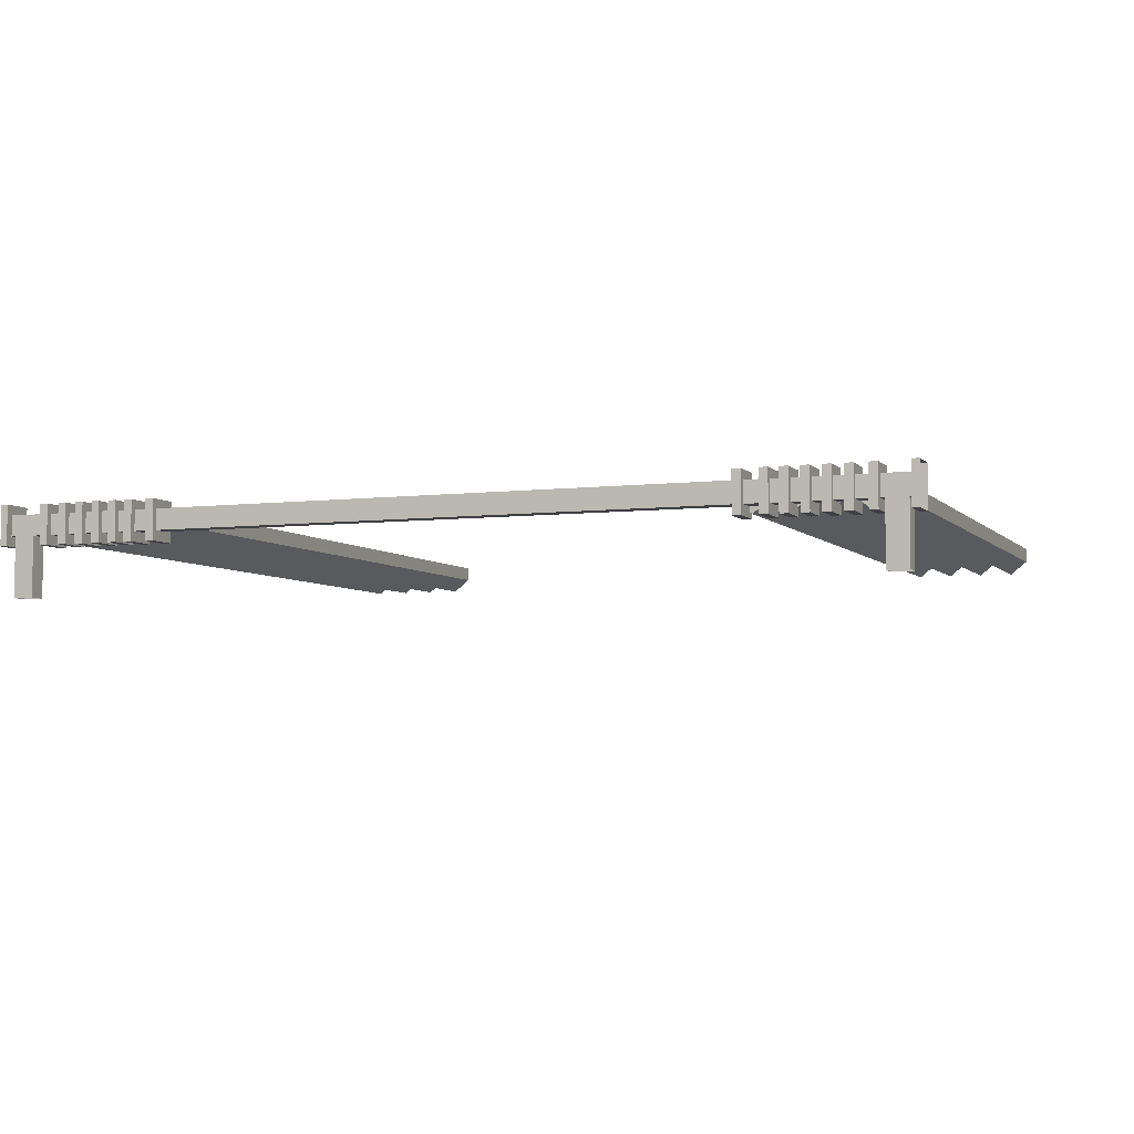
<metadata>
{"format":"obj","ext":"obj","renderer":"f3d","projection":"perspective","resolution":1024,"background":"white","views":[{"elev":-5.1,"azim":-158.7,"up":"+Z"}]}
</metadata>
<code>
v 1.276 1.1 0.01549
v 1.276 1.1 0.1514
v 1.304 1.1 0.1514
v 1.304 1.1 0.01549
v 1.276 1.211 0.01549
v 1.276 1.1 0.01549
v 1.304 1.1 0.01549
v 1.304 1.211 0.01549
v 1.276 1.211 0.01549
v 1.304 1.211 0.01549
v 1.304 1.211 0.1514
v 1.276 1.211 0.1514
v 1.276 1.211 0.1514
v 1.304 1.211 0.1514
v 1.304 1.1 0.1514
v 1.276 1.1 0.1514
v 1.276 1.1 0.01549
v 1.276 1.211 0.01549
v 1.276 1.211 0.1514
v 1.276 1.1 0.1514
v 1.304 1.211 0.01549
v 1.304 1.1 0.01549
v 1.304 1.1 0.1514
v 1.304 1.211 0.1514
v 1.149 1.1 0.01549
v 1.149 1.1 0.1514
v 1.178 1.1 0.1514
v 1.178 1.1 0.01549
v 1.149 1.211 0.01549
v 1.149 1.1 0.01549
v 1.178 1.1 0.01549
v 1.178 1.211 0.01549
v 1.149 1.211 0.01549
v 1.178 1.211 0.01549
v 1.178 1.211 0.1514
v 1.149 1.211 0.1514
v 1.149 1.211 0.1514
v 1.178 1.211 0.1514
v 1.178 1.1 0.1514
v 1.149 1.1 0.1514
v 1.149 1.1 0.01549
v 1.149 1.211 0.01549
v 1.149 1.211 0.1514
v 1.149 1.1 0.1514
v 1.178 1.211 0.01549
v 1.178 1.1 0.01549
v 1.178 1.1 0.1514
v 1.178 1.211 0.1514
v 1.027 1.1 0.01549
v 1.027 1.1 0.1514
v 1.055 1.1 0.1514
v 1.055 1.1 0.01549
v 1.027 1.211 0.01549
v 1.027 1.1 0.01549
v 1.055 1.1 0.01549
v 1.055 1.211 0.01549
v 1.027 1.211 0.01549
v 1.055 1.211 0.01549
v 1.055 1.211 0.1514
v 1.027 1.211 0.1514
v 1.027 1.211 0.1514
v 1.055 1.211 0.1514
v 1.055 1.1 0.1514
v 1.027 1.1 0.1514
v 1.027 1.1 0.01549
v 1.027 1.211 0.01549
v 1.027 1.211 0.1514
v 1.027 1.1 0.1514
v 1.055 1.211 0.01549
v 1.055 1.1 0.01549
v 1.055 1.1 0.1514
v 1.055 1.211 0.1514
v 0.9466 1.1 0.01549
v 0.9466 1.1 0.1514
v 0.9748 1.1 0.1514
v 0.9748 1.1 0.01549
v 0.9466 1.211 0.01549
v 0.9466 1.1 0.01549
v 0.9748 1.1 0.01549
v 0.9748 1.211 0.01549
v 0.9466 1.211 0.01549
v 0.9748 1.211 0.01549
v 0.9748 1.211 0.1514
v 0.9466 1.211 0.1514
v 0.9466 1.211 0.1514
v 0.9748 1.211 0.1514
v 0.9748 1.1 0.1514
v 0.9466 1.1 0.1514
v 0.9466 1.1 0.01549
v 0.9466 1.211 0.01549
v 0.9466 1.211 0.1514
v 0.9466 1.1 0.1514
v 0.9748 1.211 0.01549
v 0.9748 1.1 0.01549
v 0.9748 1.1 0.1514
v 0.9748 1.211 0.1514
v 1.087 1.1 0.01549
v 1.087 1.1 0.1514
v 1.115 1.1 0.1514
v 1.115 1.1 0.01549
v 1.087 1.211 0.01549
v 1.087 1.1 0.01549
v 1.115 1.1 0.01549
v 1.115 1.211 0.01549
v 1.087 1.211 0.01549
v 1.115 1.211 0.01549
v 1.115 1.211 0.1514
v 1.087 1.211 0.1514
v 1.087 1.211 0.1514
v 1.115 1.211 0.1514
v 1.115 1.1 0.1514
v 1.087 1.1 0.1514
v 1.087 1.1 0.01549
v 1.087 1.211 0.01549
v 1.087 1.211 0.1514
v 1.087 1.1 0.1514
v 1.115 1.211 0.01549
v 1.115 1.1 0.01549
v 1.115 1.1 0.1514
v 1.115 1.211 0.1514
v 1.212 1.1 0.01549
v 1.212 1.1 0.1514
v 1.24 1.1 0.1514
v 1.24 1.1 0.01549
v 1.212 1.211 0.01549
v 1.212 1.1 0.01549
v 1.24 1.1 0.01549
v 1.24 1.211 0.01549
v 1.212 1.211 0.01549
v 1.24 1.211 0.01549
v 1.24 1.211 0.1514
v 1.212 1.211 0.1514
v 1.212 1.211 0.1514
v 1.24 1.211 0.1514
v 1.24 1.1 0.1514
v 1.212 1.1 0.1514
v 1.212 1.1 0.01549
v 1.212 1.211 0.01549
v 1.212 1.211 0.1514
v 1.212 1.1 0.1514
v 1.24 1.211 0.01549
v 1.24 1.1 0.01549
v 1.24 1.1 0.1514
v 1.24 1.211 0.1514
v 1.346 1.1 0.01549
v 1.346 1.1 0.1514
v 1.375 1.1 0.1514
v 1.375 1.1 0.01549
v 1.346 1.211 0.01549
v 1.346 1.1 0.01549
v 1.375 1.1 0.01549
v 1.375 1.211 0.01549
v 1.346 1.211 0.01549
v 1.375 1.211 0.01549
v 1.375 1.211 0.1514
v 1.346 1.211 0.1514
v 1.346 1.211 0.1514
v 1.375 1.211 0.1514
v 1.375 1.1 0.1514
v 1.346 1.1 0.1514
v 1.346 1.1 0.01549
v 1.346 1.211 0.01549
v 1.346 1.211 0.1514
v 1.346 1.1 0.1514
v 1.375 1.211 0.01549
v 1.375 1.1 0.01549
v 1.375 1.1 0.1514
v 1.375 1.211 0.1514
v 1.334 1.122 0.07776
v 1.334 1.122 0.02766
v 1.392 1.122 0.07475
v 1.392 1.122 0.1249
v 1.275 1.122 0.1249
v 1.275 1.122 0.07475
v 1.217 1.122 0.07776
v 1.217 1.122 0.02766
v 1.158 1.122 0.1249
v 1.158 1.122 0.07475
v 1.1 1.122 0.07776
v 1.1 1.122 0.02766
v 1.041 1.122 0.1249
v 1.041 1.122 0.07475
v 0.9825 1.122 0.07776
v 0.9825 1.122 0.02766
v 0.924 1.122 0.1249
v 0.924 1.122 0.07475
v 1.392 -1.216 0.07475
v 1.334 -1.216 0.02766
v 1.334 -1.216 0.07776
v 1.392 -1.216 0.1249
v 1.275 -1.216 0.07475
v 1.275 -1.216 0.1249
v 1.217 -1.216 0.02766
v 1.217 -1.216 0.07776
v 1.158 -1.216 0.07475
v 1.158 -1.216 0.1249
v 1.1 -1.216 0.02766
v 1.1 -1.216 0.07776
v 1.041 -1.216 0.07475
v 1.041 -1.216 0.1249
v 0.9825 -1.216 0.02766
v 0.9825 -1.216 0.07776
v 0.924 -1.216 0.07475
v 0.924 -1.216 0.1249
v 1.392 1.122 0.1249
v 1.392 1.122 0.07475
v 1.392 -1.216 0.07475
v 1.392 -1.216 0.1249
v 1.334 1.122 0.02766
v 1.334 -1.216 0.02766
v 1.392 -1.216 0.07475
v 1.392 1.122 0.07475
v 0.924 1.122 0.07475
v 0.924 1.122 0.1249
v 0.924 -1.216 0.1249
v 0.924 -1.216 0.07475
v 1.334 -1.216 0.07776
v 1.334 1.122 0.07776
v 1.392 1.122 0.1249
v 1.392 -1.216 0.1249
v 1.1 1.122 0.02766
v 1.1 -1.216 0.02766
v 1.158 -1.216 0.07475
v 1.158 1.122 0.07475
v 1.1 -1.216 0.07776
v 1.1 1.122 0.07776
v 1.158 1.122 0.1249
v 1.158 -1.216 0.1249
v 0.9825 1.122 0.02766
v 0.9825 -1.216 0.02766
v 1.041 -1.216 0.07475
v 1.041 1.122 0.07475
v 0.9825 -1.216 0.07776
v 0.9825 1.122 0.07776
v 1.041 1.122 0.1249
v 1.041 -1.216 0.1249
v 1.217 1.122 0.02766
v 1.217 -1.216 0.02766
v 1.275 -1.216 0.07475
v 1.275 1.122 0.07475
v 1.217 -1.216 0.07776
v 1.217 1.122 0.07776
v 1.275 1.122 0.1249
v 1.275 -1.216 0.1249
v 1.158 1.122 0.07475
v 1.158 -1.216 0.07475
v 1.217 -1.216 0.02766
v 1.217 1.122 0.02766
v 1.158 -1.216 0.1249
v 1.158 1.122 0.1249
v 1.217 1.122 0.07776
v 1.217 -1.216 0.07776
v 1.275 1.122 0.07475
v 1.275 -1.216 0.07475
v 1.334 -1.216 0.02766
v 1.334 1.122 0.02766
v 1.275 -1.216 0.1249
v 1.275 1.122 0.1249
v 1.334 1.122 0.07776
v 1.334 -1.216 0.07776
v 1.041 1.122 0.07475
v 1.041 -1.216 0.07475
v 1.1 -1.216 0.02766
v 1.1 1.122 0.02766
v 1.041 -1.216 0.1249
v 1.041 1.122 0.1249
v 1.1 1.122 0.07776
v 1.1 -1.216 0.07776
v 0.924 -1.216 0.07475
v 0.9825 -1.216 0.02766
v 0.9825 1.122 0.02766
v 0.924 1.122 0.07475
v 0.924 1.122 0.1249
v 0.9825 1.122 0.07776
v 0.9825 -1.216 0.07776
v 0.924 -1.216 0.1249
v 1.498 1.134 0.05017
v -1.498 1.134 0.05017
v -1.498 1.134 0.1199
v 1.498 1.134 0.1199
v 1.498 1.134 0.1199
v -1.498 1.134 0.1199
v -1.498 1.19 0.1199
v 1.498 1.19 0.1199
v 1.498 1.109 0.1536
v 1.523 1.109 0.1536
v 1.523 1.109 0.01598
v 1.498 1.109 0.01598
v 1.523 1.109 0.1536
v 1.498 1.109 0.1536
v 1.498 1.216 0.1536
v 1.523 1.216 0.1536
v 1.523 1.109 0.01598
v 1.523 1.216 0.01598
v 1.498 1.216 0.01598
v 1.498 1.109 0.01598
v 1.498 1.216 0.1536
v 1.498 1.216 0.01598
v 1.523 1.216 0.01598
v 1.523 1.216 0.1536
v 1.498 1.109 0.1536
v 1.498 1.109 0.01598
v 1.498 1.216 0.01598
v 1.498 1.216 0.1536
v -1.306 1.1 0.01549
v -1.334 1.1 0.01549
v -1.334 1.1 0.1514
v -1.306 1.1 0.1514
v -1.306 1.211 0.01549
v -1.334 1.211 0.01549
v -1.334 1.1 0.01549
v -1.306 1.1 0.01549
v -1.306 1.211 0.01549
v -1.306 1.211 0.1514
v -1.334 1.211 0.1514
v -1.334 1.211 0.01549
v -1.306 1.211 0.1514
v -1.306 1.1 0.1514
v -1.334 1.1 0.1514
v -1.334 1.211 0.1514
v -1.306 1.1 0.01549
v -1.306 1.1 0.1514
v -1.306 1.211 0.1514
v -1.306 1.211 0.01549
v -1.334 1.211 0.01549
v -1.334 1.211 0.1514
v -1.334 1.1 0.1514
v -1.334 1.1 0.01549
v -1.18 1.1 0.01549
v -1.208 1.1 0.01549
v -1.208 1.1 0.1514
v -1.18 1.1 0.1514
v -1.18 1.211 0.01549
v -1.208 1.211 0.01549
v -1.208 1.1 0.01549
v -1.18 1.1 0.01549
v -1.18 1.211 0.01549
v -1.18 1.211 0.1514
v -1.208 1.211 0.1514
v -1.208 1.211 0.01549
v -1.18 1.211 0.1514
v -1.18 1.1 0.1514
v -1.208 1.1 0.1514
v -1.208 1.211 0.1514
v -1.18 1.1 0.01549
v -1.18 1.1 0.1514
v -1.18 1.211 0.1514
v -1.18 1.211 0.01549
v -1.208 1.211 0.01549
v -1.208 1.211 0.1514
v -1.208 1.1 0.1514
v -1.208 1.1 0.01549
v -1.058 1.1 0.01549
v -1.086 1.1 0.01549
v -1.086 1.1 0.1514
v -1.058 1.1 0.1514
v -1.058 1.211 0.01549
v -1.086 1.211 0.01549
v -1.086 1.1 0.01549
v -1.058 1.1 0.01549
v -1.058 1.211 0.01549
v -1.058 1.211 0.1514
v -1.086 1.211 0.1514
v -1.086 1.211 0.01549
v -1.058 1.211 0.1514
v -1.058 1.1 0.1514
v -1.086 1.1 0.1514
v -1.086 1.211 0.1514
v -1.058 1.1 0.01549
v -1.058 1.1 0.1514
v -1.058 1.211 0.1514
v -1.058 1.211 0.01549
v -1.086 1.211 0.01549
v -1.086 1.211 0.1514
v -1.086 1.1 0.1514
v -1.086 1.1 0.01549
v -0.9774 1.1 0.01549
v -1.006 1.1 0.01549
v -1.006 1.1 0.1514
v -0.9774 1.1 0.1514
v -0.9774 1.211 0.01549
v -1.006 1.211 0.01549
v -1.006 1.1 0.01549
v -0.9774 1.1 0.01549
v -0.9774 1.211 0.01549
v -0.9774 1.211 0.1514
v -1.006 1.211 0.1514
v -1.006 1.211 0.01549
v -0.9774 1.211 0.1514
v -0.9774 1.1 0.1514
v -1.006 1.1 0.1514
v -1.006 1.211 0.1514
v -0.9774 1.1 0.01549
v -0.9774 1.1 0.1514
v -0.9774 1.211 0.1514
v -0.9774 1.211 0.01549
v -1.006 1.211 0.01549
v -1.006 1.211 0.1514
v -1.006 1.1 0.1514
v -1.006 1.1 0.01549
v -1.118 1.1 0.01549
v -1.146 1.1 0.01549
v -1.146 1.1 0.1514
v -1.118 1.1 0.1514
v -1.118 1.211 0.01549
v -1.146 1.211 0.01549
v -1.146 1.1 0.01549
v -1.118 1.1 0.01549
v -1.118 1.211 0.01549
v -1.118 1.211 0.1514
v -1.146 1.211 0.1514
v -1.146 1.211 0.01549
v -1.118 1.211 0.1514
v -1.118 1.1 0.1514
v -1.146 1.1 0.1514
v -1.146 1.211 0.1514
v -1.118 1.1 0.01549
v -1.118 1.1 0.1514
v -1.118 1.211 0.1514
v -1.118 1.211 0.01549
v -1.146 1.211 0.01549
v -1.146 1.211 0.1514
v -1.146 1.1 0.1514
v -1.146 1.1 0.01549
v -1.242 1.1 0.01549
v -1.27 1.1 0.01549
v -1.27 1.1 0.1514
v -1.242 1.1 0.1514
v -1.242 1.211 0.01549
v -1.27 1.211 0.01549
v -1.27 1.1 0.01549
v -1.242 1.1 0.01549
v -1.242 1.211 0.01549
v -1.242 1.211 0.1514
v -1.27 1.211 0.1514
v -1.27 1.211 0.01549
v -1.242 1.211 0.1514
v -1.242 1.1 0.1514
v -1.27 1.1 0.1514
v -1.27 1.211 0.1514
v -1.242 1.1 0.01549
v -1.242 1.1 0.1514
v -1.242 1.211 0.1514
v -1.242 1.211 0.01549
v -1.27 1.211 0.01549
v -1.27 1.211 0.1514
v -1.27 1.1 0.1514
v -1.27 1.1 0.01549
v -1.377 1.1 0.01549
v -1.405 1.1 0.01549
v -1.405 1.1 0.1514
v -1.377 1.1 0.1514
v -1.377 1.211 0.01549
v -1.405 1.211 0.01549
v -1.405 1.1 0.01549
v -1.377 1.1 0.01549
v -1.377 1.211 0.01549
v -1.377 1.211 0.1514
v -1.405 1.211 0.1514
v -1.405 1.211 0.01549
v -1.377 1.211 0.1514
v -1.377 1.1 0.1514
v -1.405 1.1 0.1514
v -1.405 1.211 0.1514
v -1.377 1.1 0.01549
v -1.377 1.1 0.1514
v -1.377 1.211 0.1514
v -1.377 1.211 0.01549
v -1.405 1.211 0.01549
v -1.405 1.211 0.1514
v -1.405 1.1 0.1514
v -1.405 1.1 0.01549
v -1.364 1.122 0.07776
v -1.422 1.122 0.1249
v -1.422 1.122 0.07475
v -1.364 1.122 0.02766
v -1.306 1.122 0.1249
v -1.306 1.122 0.07475
v -1.247 1.122 0.07776
v -1.247 1.122 0.02766
v -1.189 1.122 0.1249
v -1.189 1.122 0.07475
v -1.13 1.122 0.07776
v -1.13 1.122 0.02766
v -1.072 1.122 0.1249
v -1.072 1.122 0.07475
v -1.013 1.122 0.07776
v -1.013 1.122 0.02766
v -0.9547 1.122 0.1249
v -0.9547 1.122 0.07475
v -1.422 -1.216 0.07475
v -1.422 -1.216 0.1249
v -1.364 -1.216 0.07776
v -1.364 -1.216 0.02766
v -1.306 -1.216 0.07475
v -1.306 -1.216 0.1249
v -1.247 -1.216 0.02766
v -1.247 -1.216 0.07776
v -1.189 -1.216 0.07475
v -1.189 -1.216 0.1249
v -1.13 -1.216 0.02766
v -1.13 -1.216 0.07776
v -1.072 -1.216 0.07475
v -1.072 -1.216 0.1249
v -1.013 -1.216 0.02766
v -1.013 -1.216 0.07776
v -0.9547 -1.216 0.07475
v -0.9547 -1.216 0.1249
v -1.422 1.122 0.1249
v -1.422 -1.216 0.1249
v -1.422 -1.216 0.07475
v -1.422 1.122 0.07475
v -1.364 1.122 0.02766
v -1.422 1.122 0.07475
v -1.422 -1.216 0.07475
v -1.364 -1.216 0.02766
v -0.9547 1.122 0.07475
v -0.9547 -1.216 0.07475
v -0.9547 -1.216 0.1249
v -0.9547 1.122 0.1249
v -1.364 -1.216 0.07776
v -1.422 -1.216 0.1249
v -1.422 1.122 0.1249
v -1.364 1.122 0.07776
v -1.13 1.122 0.02766
v -1.189 1.122 0.07475
v -1.189 -1.216 0.07475
v -1.13 -1.216 0.02766
v -1.13 -1.216 0.07776
v -1.189 -1.216 0.1249
v -1.189 1.122 0.1249
v -1.13 1.122 0.07776
v -1.013 1.122 0.02766
v -1.072 1.122 0.07475
v -1.072 -1.216 0.07475
v -1.013 -1.216 0.02766
v -1.013 -1.216 0.07776
v -1.072 -1.216 0.1249
v -1.072 1.122 0.1249
v -1.013 1.122 0.07776
v -1.247 1.122 0.02766
v -1.306 1.122 0.07475
v -1.306 -1.216 0.07475
v -1.247 -1.216 0.02766
v -1.247 -1.216 0.07776
v -1.306 -1.216 0.1249
v -1.306 1.122 0.1249
v -1.247 1.122 0.07776
v -1.189 1.122 0.07475
v -1.247 1.122 0.02766
v -1.247 -1.216 0.02766
v -1.189 -1.216 0.07475
v -1.189 -1.216 0.1249
v -1.247 -1.216 0.07776
v -1.247 1.122 0.07776
v -1.189 1.122 0.1249
v -1.306 1.122 0.07475
v -1.364 1.122 0.02766
v -1.364 -1.216 0.02766
v -1.306 -1.216 0.07475
v -1.306 -1.216 0.1249
v -1.364 -1.216 0.07776
v -1.364 1.122 0.07776
v -1.306 1.122 0.1249
v -1.072 1.122 0.07475
v -1.13 1.122 0.02766
v -1.13 -1.216 0.02766
v -1.072 -1.216 0.07475
v -1.072 -1.216 0.1249
v -1.13 -1.216 0.07776
v -1.13 1.122 0.07776
v -1.072 1.122 0.1249
v -0.9547 -1.216 0.07475
v -0.9547 1.122 0.07475
v -1.013 1.122 0.02766
v -1.013 -1.216 0.02766
v -0.9547 1.122 0.1249
v -0.9547 -1.216 0.1249
v -1.013 -1.216 0.07776
v -1.013 1.122 0.07776
v 1.498 1.134 0.05017
v 1.498 1.19 0.05017
v -1.498 1.19 0.05017
v -1.498 1.134 0.05017
v 1.498 1.19 0.05017
v 1.498 1.19 0.1199
v -1.498 1.19 0.1199
v -1.498 1.19 0.05017
v -1.498 1.109 0.1536
v -1.498 1.109 0.01598
v -1.523 1.109 0.01598
v -1.523 1.109 0.1536
v -1.523 1.109 0.1536
v -1.523 1.216 0.1536
v -1.498 1.216 0.1536
v -1.498 1.109 0.1536
v -1.523 1.109 0.01598
v -1.498 1.109 0.01598
v -1.498 1.216 0.01598
v -1.523 1.216 0.01598
v -1.498 1.216 0.1536
v -1.523 1.216 0.1536
v -1.523 1.216 0.01598
v -1.498 1.216 0.01598
v -1.498 1.109 0.1536
v -1.498 1.216 0.1536
v -1.498 1.216 0.01598
v -1.498 1.109 0.01598
v -1.418 1.134 0.05017
v -1.418 1.134 -0.1536
v -1.488 1.134 -0.1536
v -1.488 1.134 0.05017
v -1.488 1.134 0.05017
v -1.488 1.134 -0.1536
v -1.488 1.19 -0.1536
v -1.488 1.19 0.05017
v -1.418 1.134 0.05017
v -1.418 1.19 0.05017
v -1.418 1.19 -0.1536
v -1.418 1.134 -0.1536
v -1.418 1.19 0.05017
v -1.488 1.19 0.05017
v -1.488 1.19 -0.1536
v -1.418 1.19 -0.1536
v 1.483 1.134 0.05017
v 1.483 1.134 -0.1536
v 1.413 1.134 -0.1536
v 1.413 1.134 0.05017
v 1.413 1.134 0.05017
v 1.413 1.134 -0.1536
v 1.413 1.19 -0.1536
v 1.413 1.19 0.05017
v 1.483 1.134 0.05017
v 1.483 1.19 0.05017
v 1.483 1.19 -0.1536
v 1.483 1.134 -0.1536
v 1.483 1.19 0.05017
v 1.413 1.19 0.05017
v 1.413 1.19 -0.1536
v 1.483 1.19 -0.1536
g Prop_Curtains_Red_1762_162
f 1 3 2
f 1 4 3
f 5 7 6
f 5 8 7
f 9 11 10
f 9 12 11
f 13 15 14
f 13 16 15
f 17 19 18
f 17 20 19
f 21 23 22
f 21 24 23
f 25 27 26
f 25 28 27
f 29 31 30
f 29 32 31
f 33 35 34
f 33 36 35
f 37 39 38
f 37 40 39
f 41 43 42
f 41 44 43
f 45 47 46
f 45 48 47
f 49 51 50
f 49 52 51
f 53 55 54
f 53 56 55
f 57 59 58
f 57 60 59
f 61 63 62
f 61 64 63
f 65 67 66
f 65 68 67
f 69 71 70
f 69 72 71
f 73 75 74
f 73 76 75
f 77 79 78
f 77 80 79
f 81 83 82
f 81 84 83
f 85 87 86
f 85 88 87
f 89 91 90
f 89 92 91
f 93 95 94
f 93 96 95
f 97 99 98
f 97 100 99
f 101 103 102
f 101 104 103
f 105 107 106
f 105 108 107
f 109 111 110
f 109 112 111
f 113 115 114
f 113 116 115
f 117 119 118
f 117 120 119
f 121 123 122
f 121 124 123
f 125 127 126
f 125 128 127
f 129 131 130
f 129 132 131
f 133 135 134
f 133 136 135
f 137 139 138
f 137 140 139
f 141 143 142
f 141 144 143
f 145 147 146
f 145 148 147
f 149 151 150
f 149 152 151
f 153 155 154
f 153 156 155
f 157 159 158
f 157 160 159
f 161 163 162
f 161 164 163
f 165 167 166
f 165 168 167
f 169 171 170
f 169 172 171
f 173 169 170
f 173 170 174
f 175 173 174
f 175 174 176
f 177 175 176
f 177 176 178
f 179 177 178
f 179 178 180
f 181 179 180
f 181 180 182
f 183 181 182
f 183 182 184
f 185 183 184
f 185 184 186
f 187 189 188
f 187 190 189
f 189 191 188
f 189 192 191
f 192 193 191
f 192 194 193
f 194 195 193
f 194 196 195
f 196 197 195
f 196 198 197
f 198 199 197
f 198 200 199
f 200 201 199
f 200 202 201
f 202 203 201
f 202 204 203
f 205 207 206
f 205 208 207
f 209 211 210
f 209 212 211
f 213 215 214
f 213 216 215
f 217 219 218
f 217 220 219
f 221 223 222
f 221 224 223
f 225 227 226
f 225 228 227
f 229 231 230
f 229 232 231
f 233 235 234
f 233 236 235
f 237 239 238
f 237 240 239
f 241 243 242
f 241 244 243
f 245 247 246
f 245 248 247
f 249 251 250
f 249 252 251
f 253 255 254
f 253 256 255
f 257 259 258
f 257 260 259
f 261 263 262
f 261 264 263
f 265 267 266
f 265 268 267
f 269 271 270
f 269 272 271
f 273 275 274
f 273 276 275
f 277 279 278
f 277 280 279
f 281 283 282
f 281 284 283
f 285 287 286
f 285 288 287
f 289 291 290
f 289 292 291
f 293 295 294
f 293 296 295
f 297 299 298
f 297 300 299
f 301 303 302
f 301 304 303
f 305 307 306
f 305 308 307
f 309 311 310
f 309 312 311
f 313 315 314
f 313 316 315
f 317 319 318
f 317 320 319
f 321 323 322
f 321 324 323
f 325 327 326
f 325 328 327
f 329 331 330
f 329 332 331
f 333 335 334
f 333 336 335
f 337 339 338
f 337 340 339
f 341 343 342
f 341 344 343
f 345 347 346
f 345 348 347
f 349 351 350
f 349 352 351
f 353 355 354
f 353 356 355
f 357 359 358
f 357 360 359
f 361 363 362
f 361 364 363
f 365 367 366
f 365 368 367
f 369 371 370
f 369 372 371
f 373 375 374
f 373 376 375
f 377 379 378
f 377 380 379
f 381 383 382
f 381 384 383
f 385 387 386
f 385 388 387
f 389 391 390
f 389 392 391
f 393 395 394
f 393 396 395
f 397 399 398
f 397 400 399
f 401 403 402
f 401 404 403
f 405 407 406
f 405 408 407
f 409 411 410
f 409 412 411
f 413 415 414
f 413 416 415
f 417 419 418
f 417 420 419
f 421 423 422
f 421 424 423
f 425 427 426
f 425 428 427
f 429 431 430
f 429 432 431
f 433 435 434
f 433 436 435
f 437 439 438
f 437 440 439
f 441 443 442
f 441 444 443
f 445 447 446
f 445 448 447
f 449 451 450
f 449 452 451
f 453 455 454
f 453 456 455
f 457 459 458
f 457 460 459
f 461 463 462
f 461 464 463
f 465 467 466
f 465 468 467
f 469 471 470
f 469 472 471
f 473 475 474
f 473 476 475
f 477 476 473
f 477 478 476
f 479 478 477
f 479 480 478
f 481 480 479
f 481 482 480
f 483 482 481
f 483 484 482
f 485 484 483
f 485 486 484
f 487 486 485
f 487 488 486
f 489 488 487
f 489 490 488
f 491 493 492
f 491 494 493
f 493 494 495
f 493 495 496
f 496 495 497
f 496 497 498
f 498 497 499
f 498 499 500
f 500 499 501
f 500 501 502
f 502 501 503
f 502 503 504
f 504 503 505
f 504 505 506
f 506 505 507
f 506 507 508
f 509 511 510
f 509 512 511
f 513 515 514
f 513 516 515
f 517 519 518
f 517 520 519
f 521 523 522
f 521 524 523
f 525 527 526
f 525 528 527
f 529 531 530
f 529 532 531
f 533 535 534
f 533 536 535
f 537 539 538
f 537 540 539
f 541 543 542
f 541 544 543
f 545 547 546
f 545 548 547
f 549 551 550
f 549 552 551
f 553 555 554
f 553 556 555
f 557 559 558
f 557 560 559
f 561 563 562
f 561 564 563
f 565 567 566
f 565 568 567
f 569 571 570
f 569 572 571
f 573 575 574
f 573 576 575
f 577 579 578
f 577 580 579
f 581 583 582
f 581 584 583
f 585 587 586
f 585 588 587
f 589 591 590
f 589 592 591
f 593 595 594
f 593 596 595
f 597 599 598
f 597 600 599
f 601 603 602
f 601 604 603
f 605 607 606
f 605 608 607
f 609 611 610
f 609 612 611
f 613 615 614
f 613 616 615
f 617 619 618
f 617 620 619
f 621 623 622
f 621 624 623
f 625 627 626
f 625 628 627
f 629 631 630
f 629 632 631
f 633 635 634
f 633 636 635
f 637 639 638
f 637 640 639

</code>
